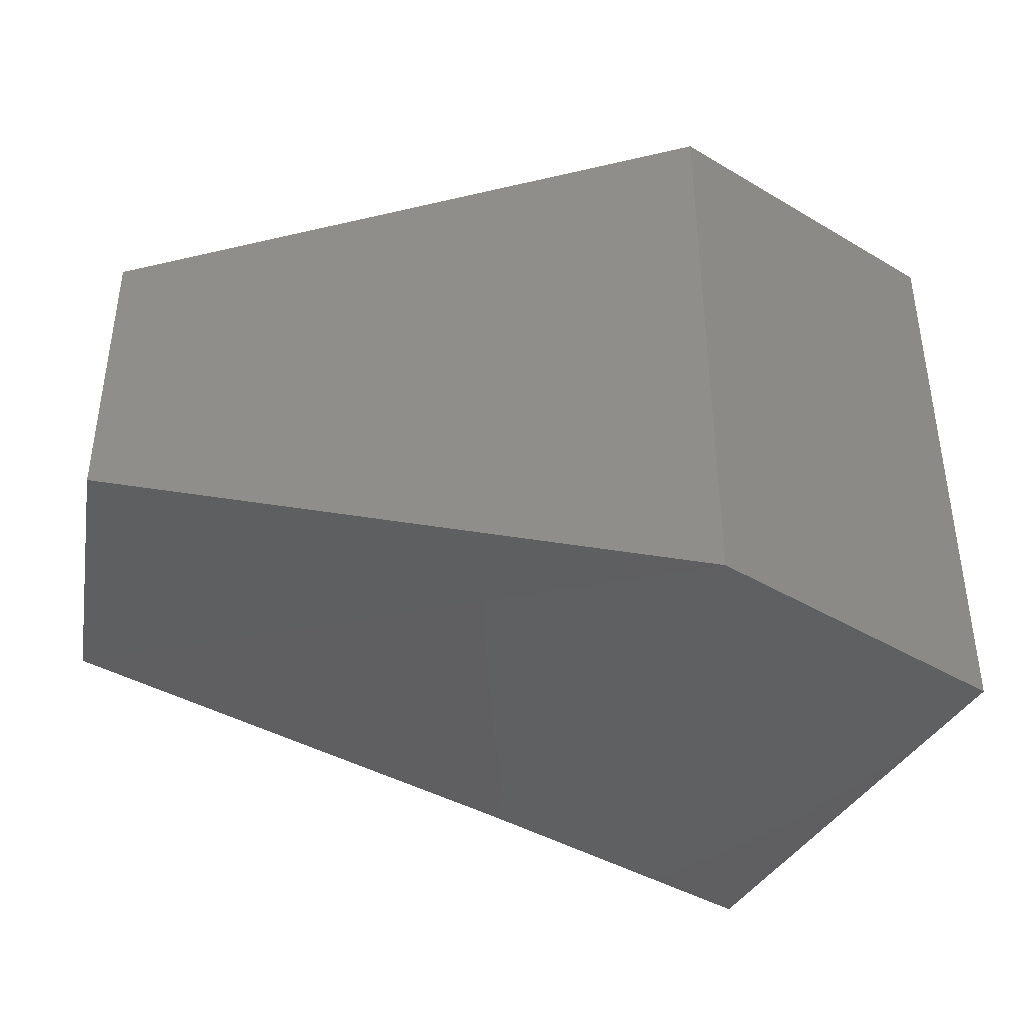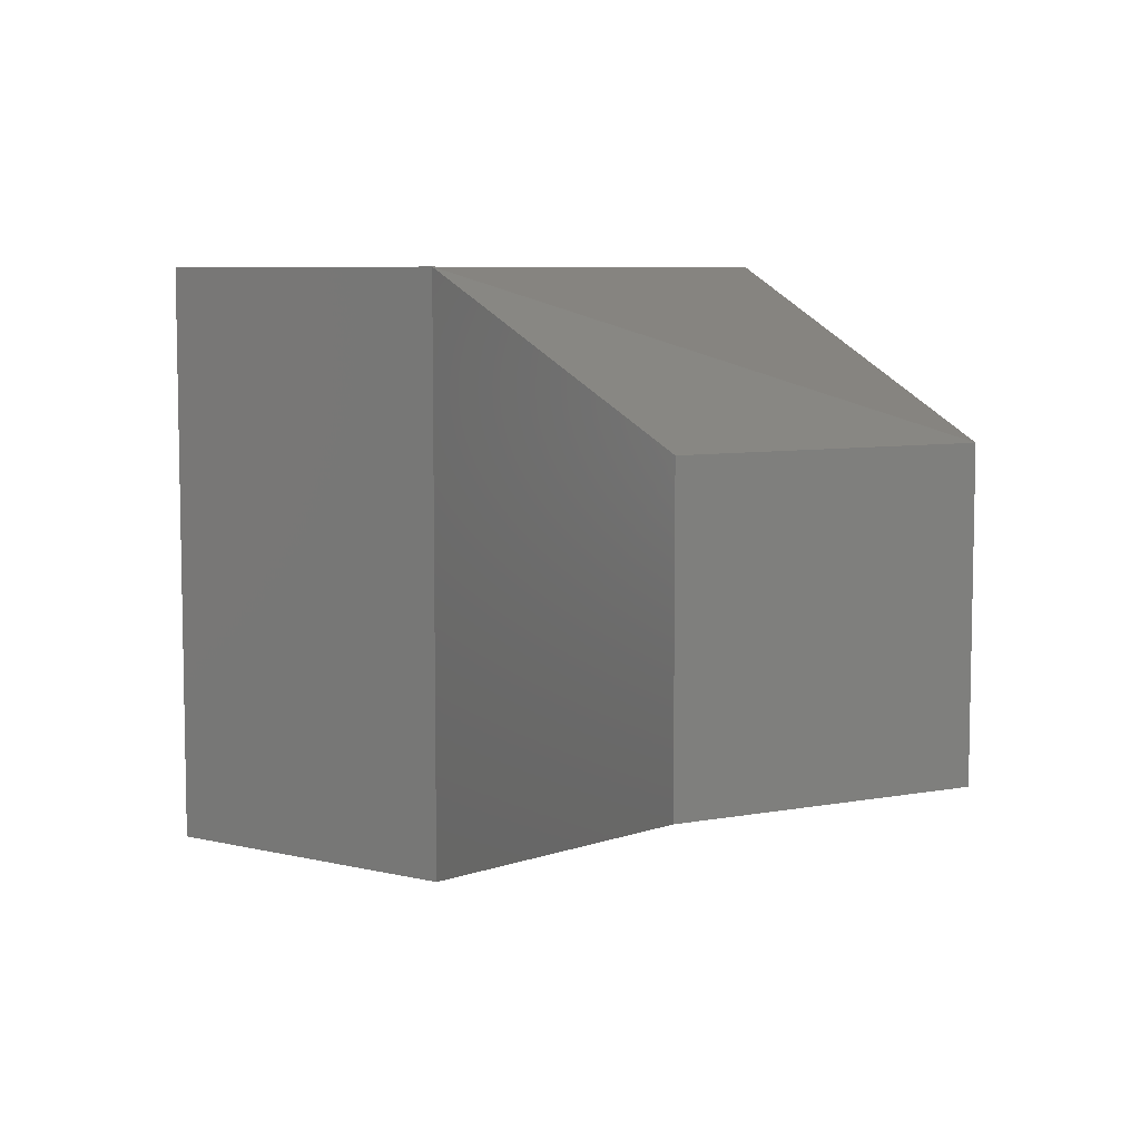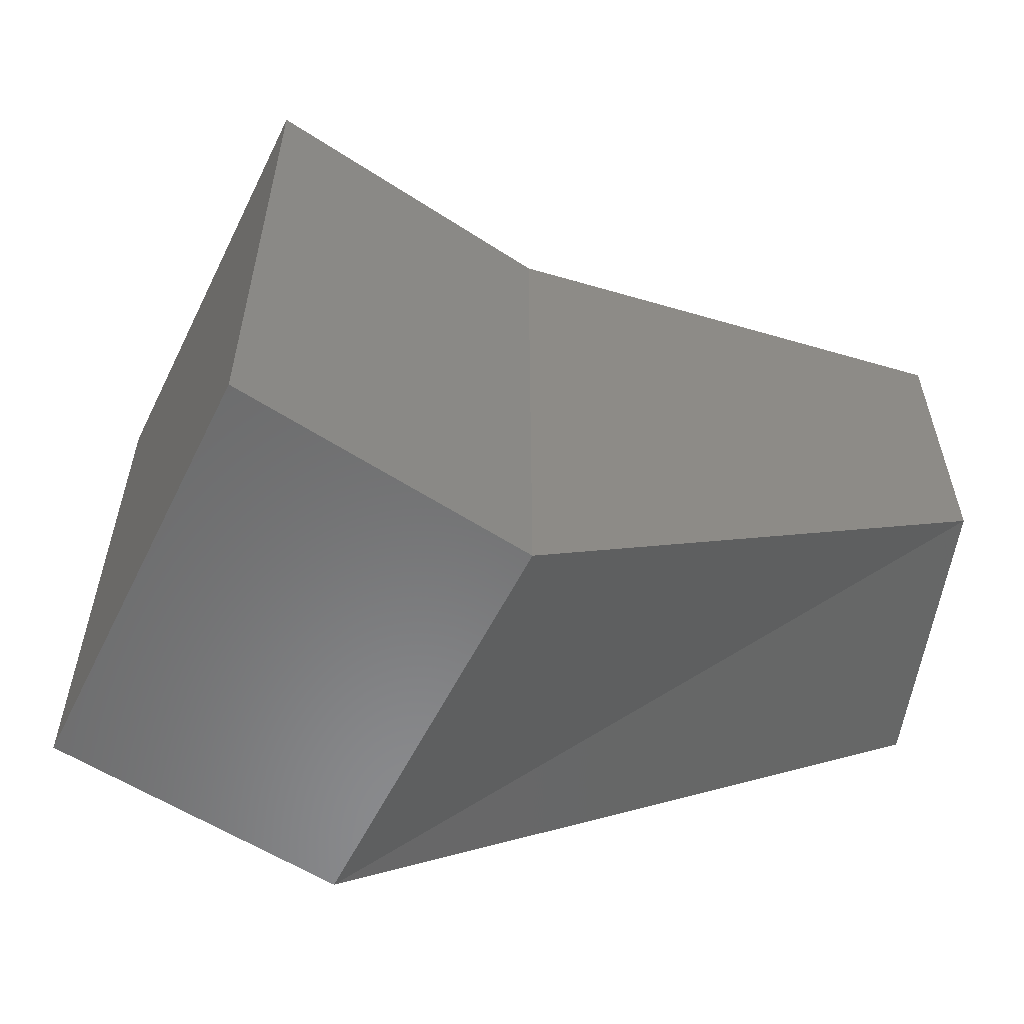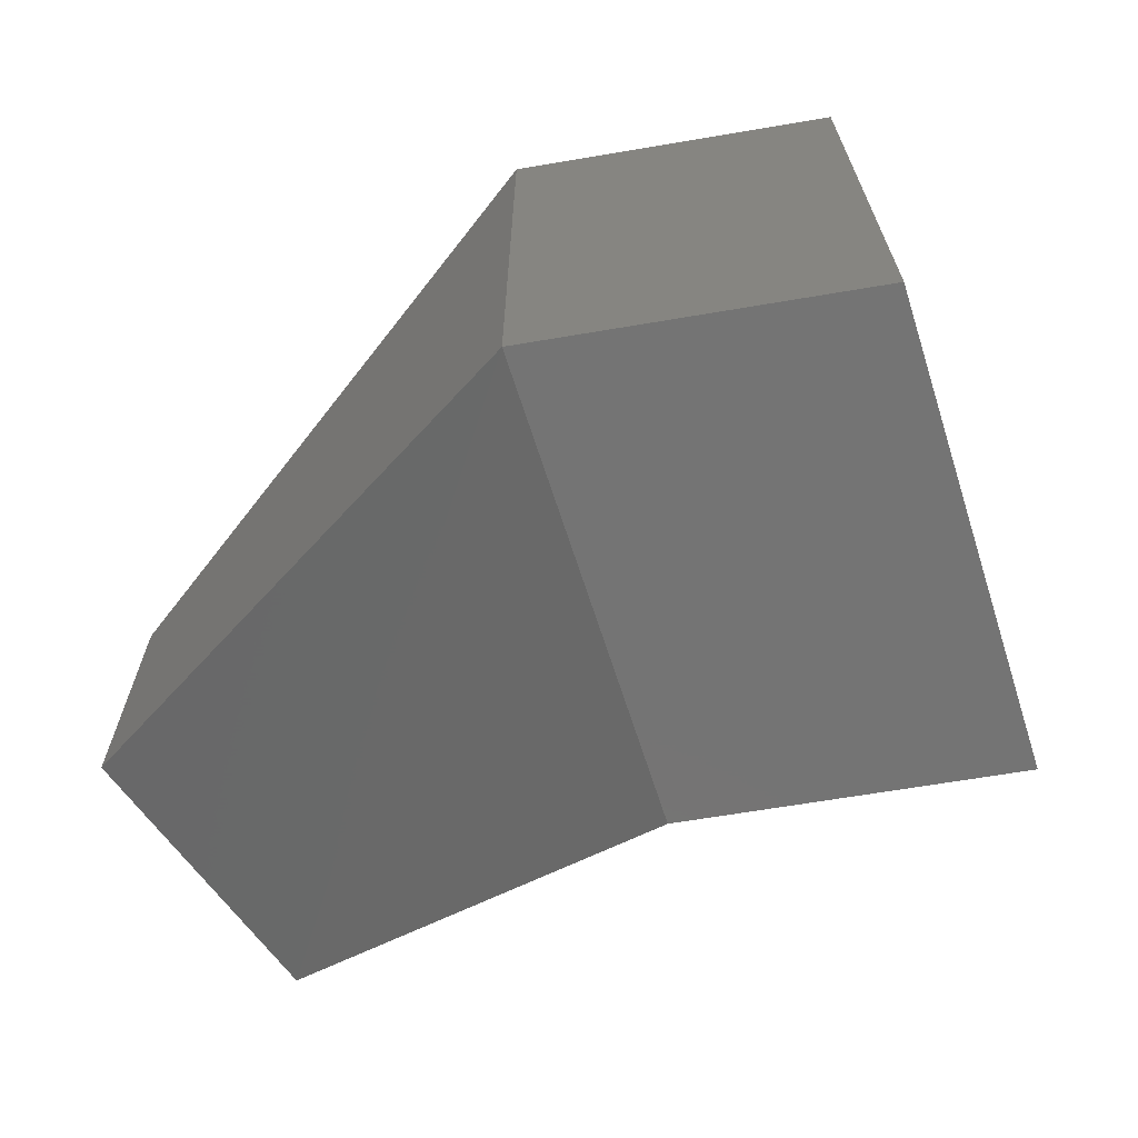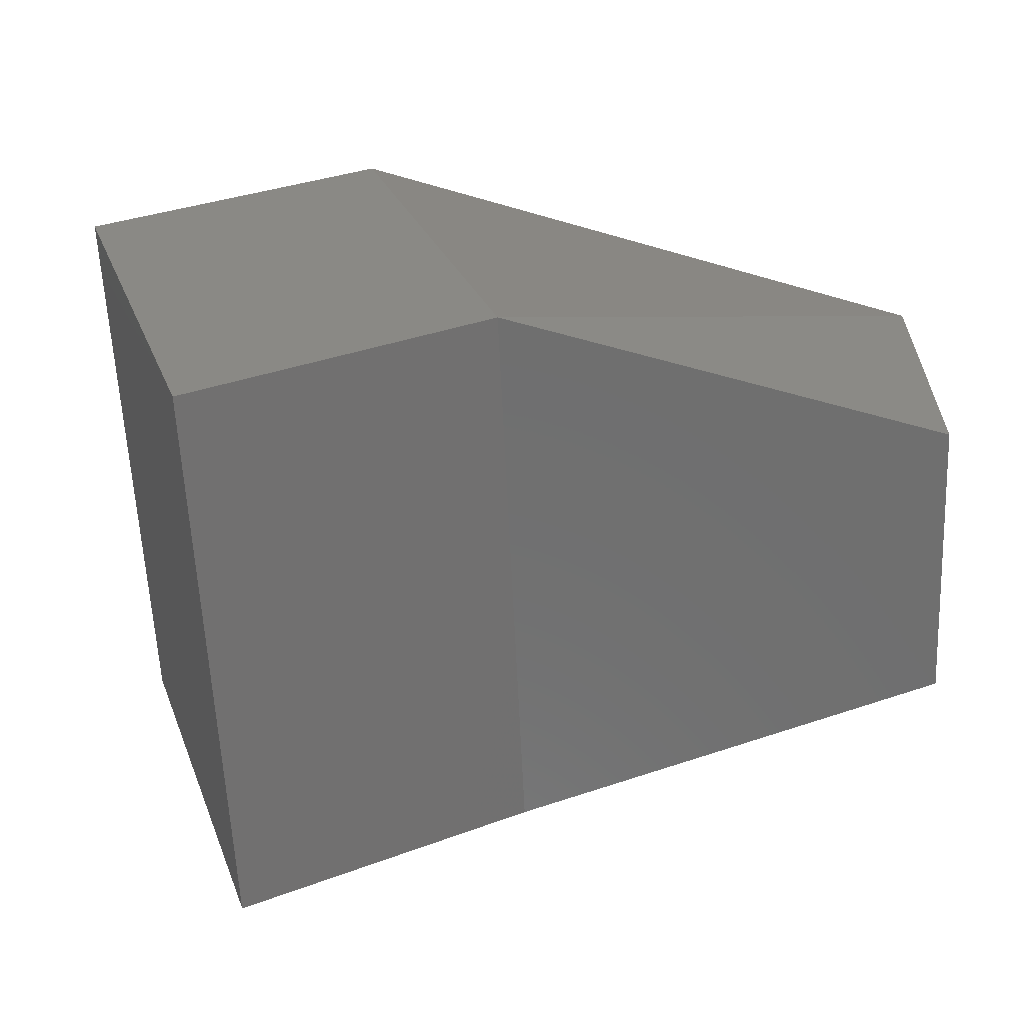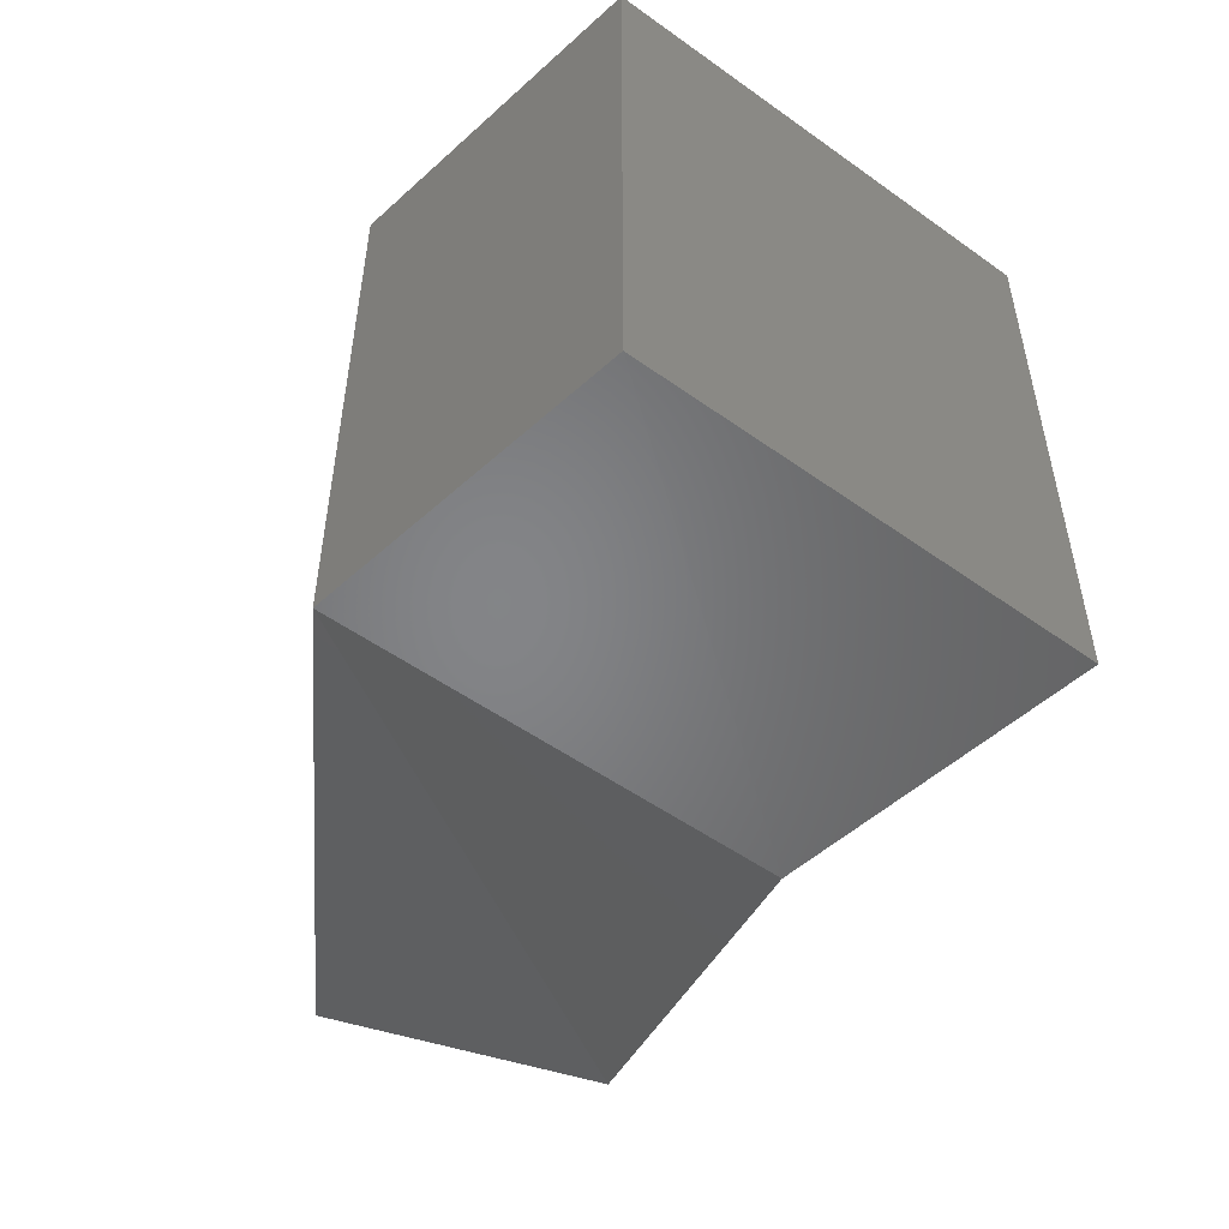
<metadata>
{"format":"stl","ext":"stl","renderer":"f3d","projection":"perspective","resolution":1024,"background":"white","views":[{"elev":-40.9,"azim":-9.4,"up":"+Y"},{"elev":7.1,"azim":-118.6,"up":"+Y"},{"elev":-56.5,"azim":172.3,"up":"+Y"},{"elev":-66.5,"azim":36.2,"up":"+Y"},{"elev":-61.3,"azim":-177.3,"up":"+Z"},{"elev":-52.1,"azim":70.8,"up":"+Y"}]}
</metadata>
<code>
# stl→obj: 8 verts, 20 faces
v 73 -13.17 8.505
v 73 -13.16 8.505
v 73 -13.17 8.506
v 73 -13.16 8.506
v 73 -13.16 8.502
v 73 -13.16 8.503
v 73 -13.17 8.502
v 73 -13.17 8.503
f 1 2 3
f 2 3 4
f 3 4 1
f 4 1 2
f 2 5 4
f 5 4 6
f 4 6 2
f 6 2 6
f 7 1 8
f 1 8 3
f 8 3 8
f 3 8 1
f 5 7 6
f 7 6 8
f 6 8 6
f 8 6 8
f 5 2 7
f 2 7 1
f 8 6 1
f 6 1 2

</code>
